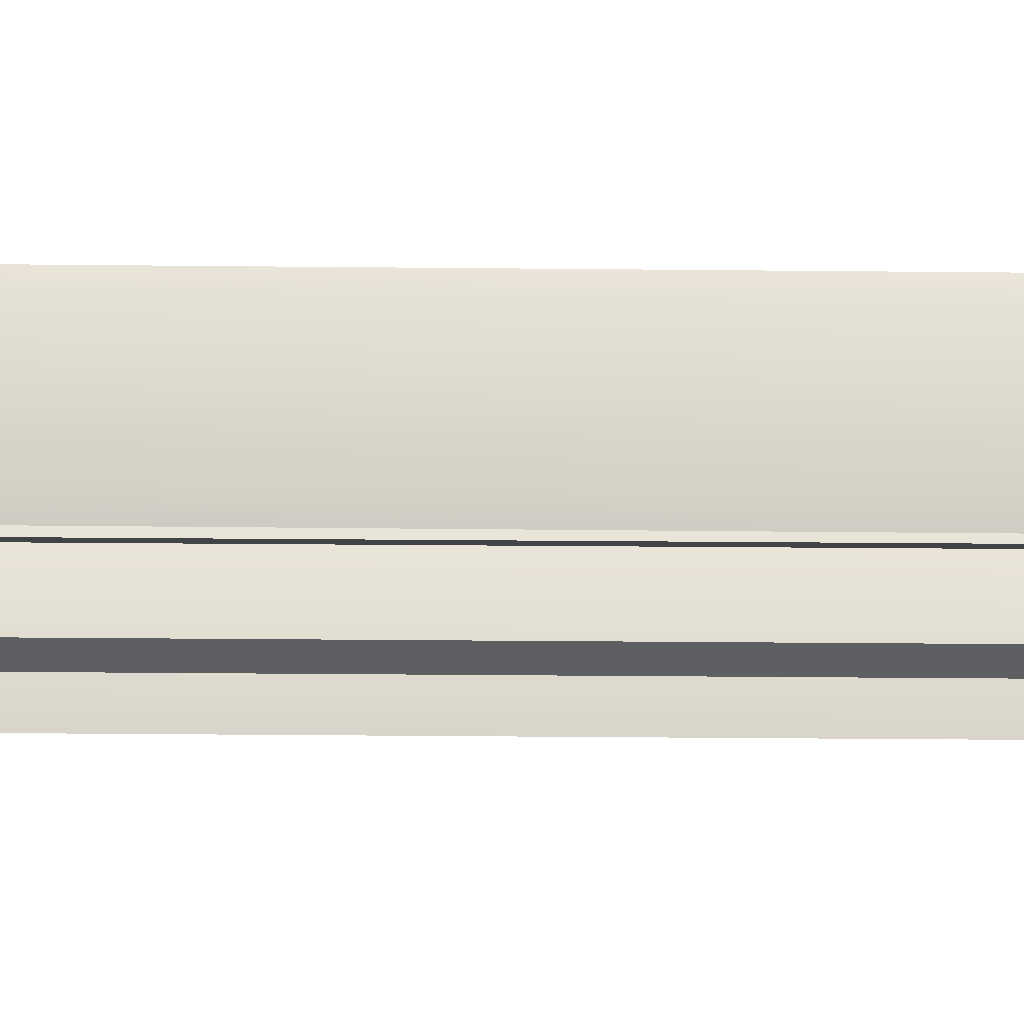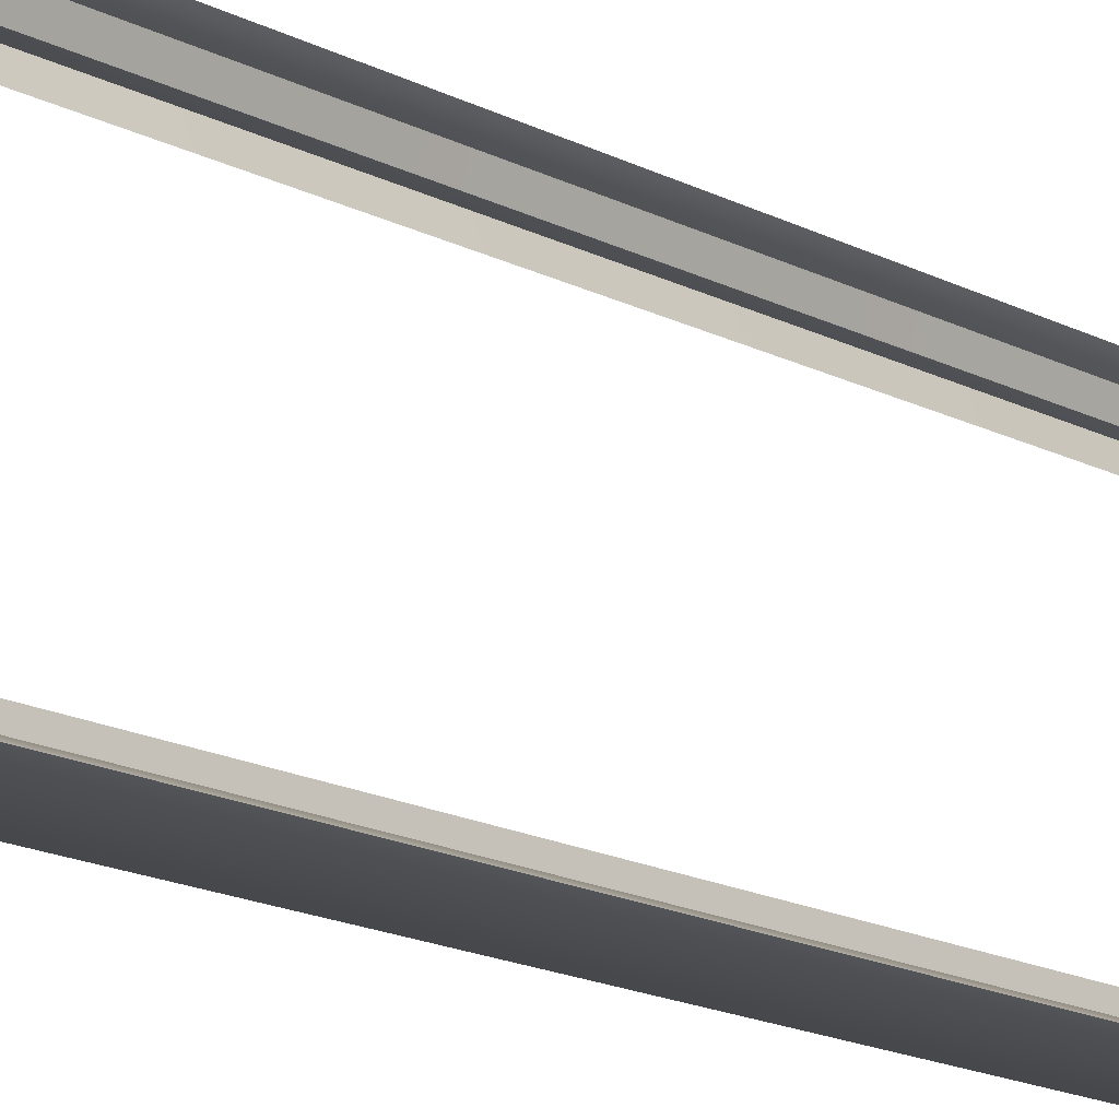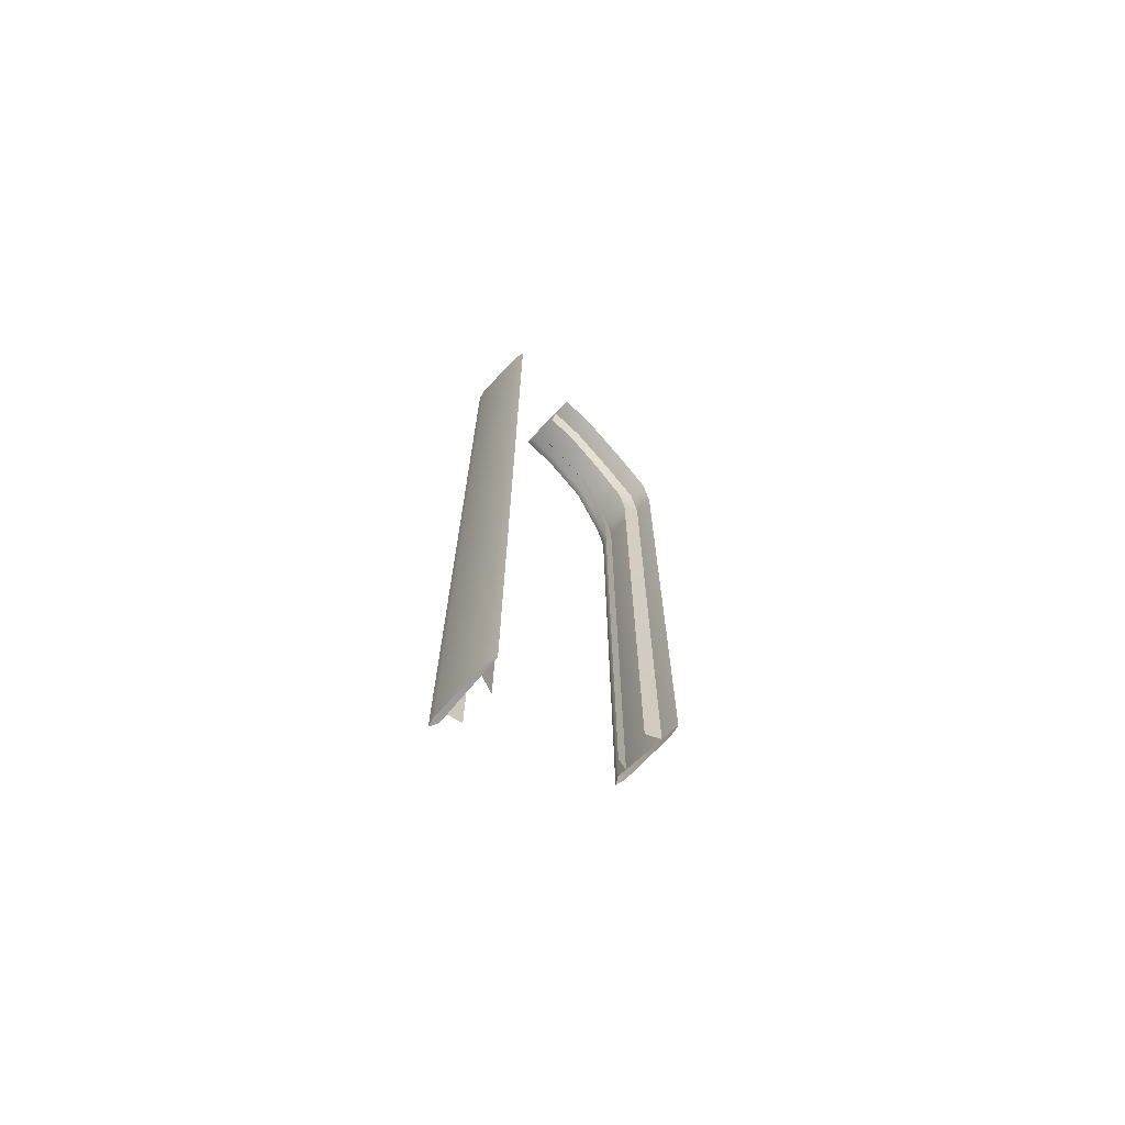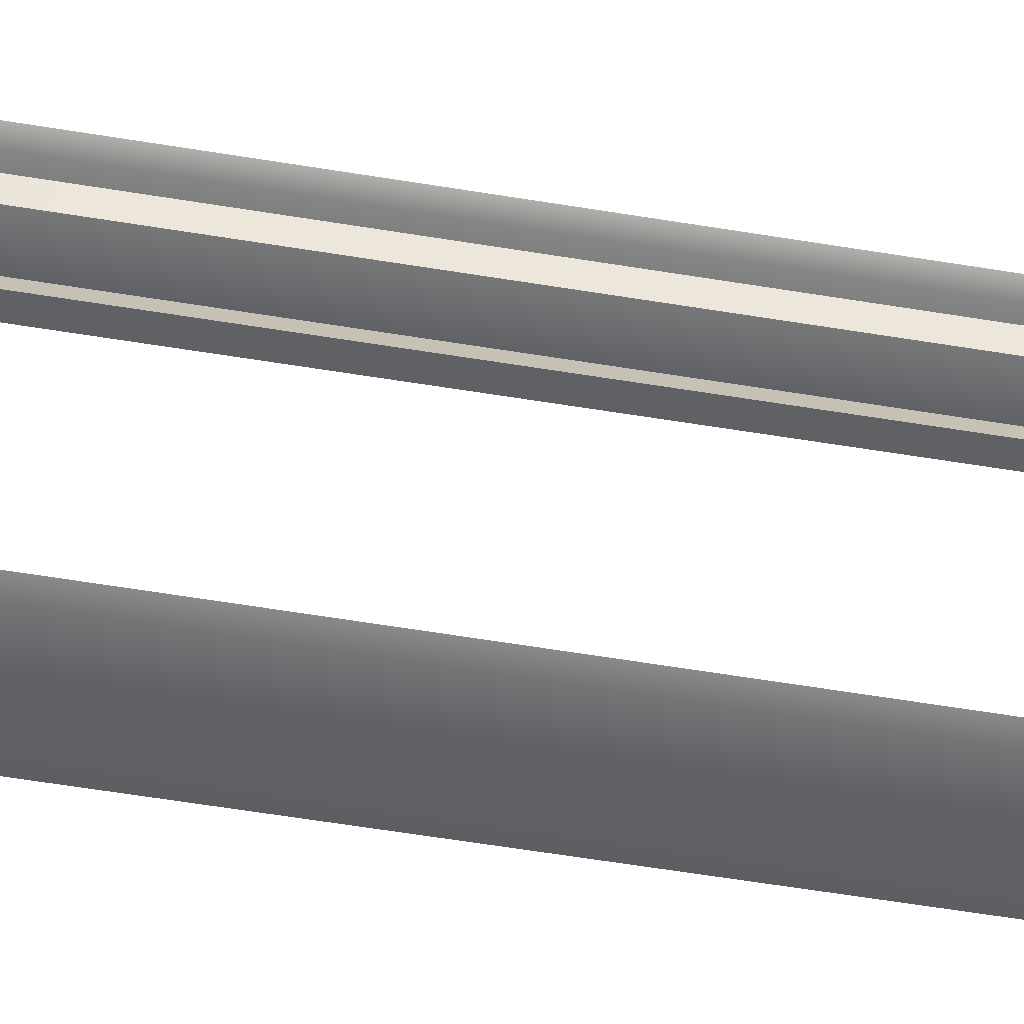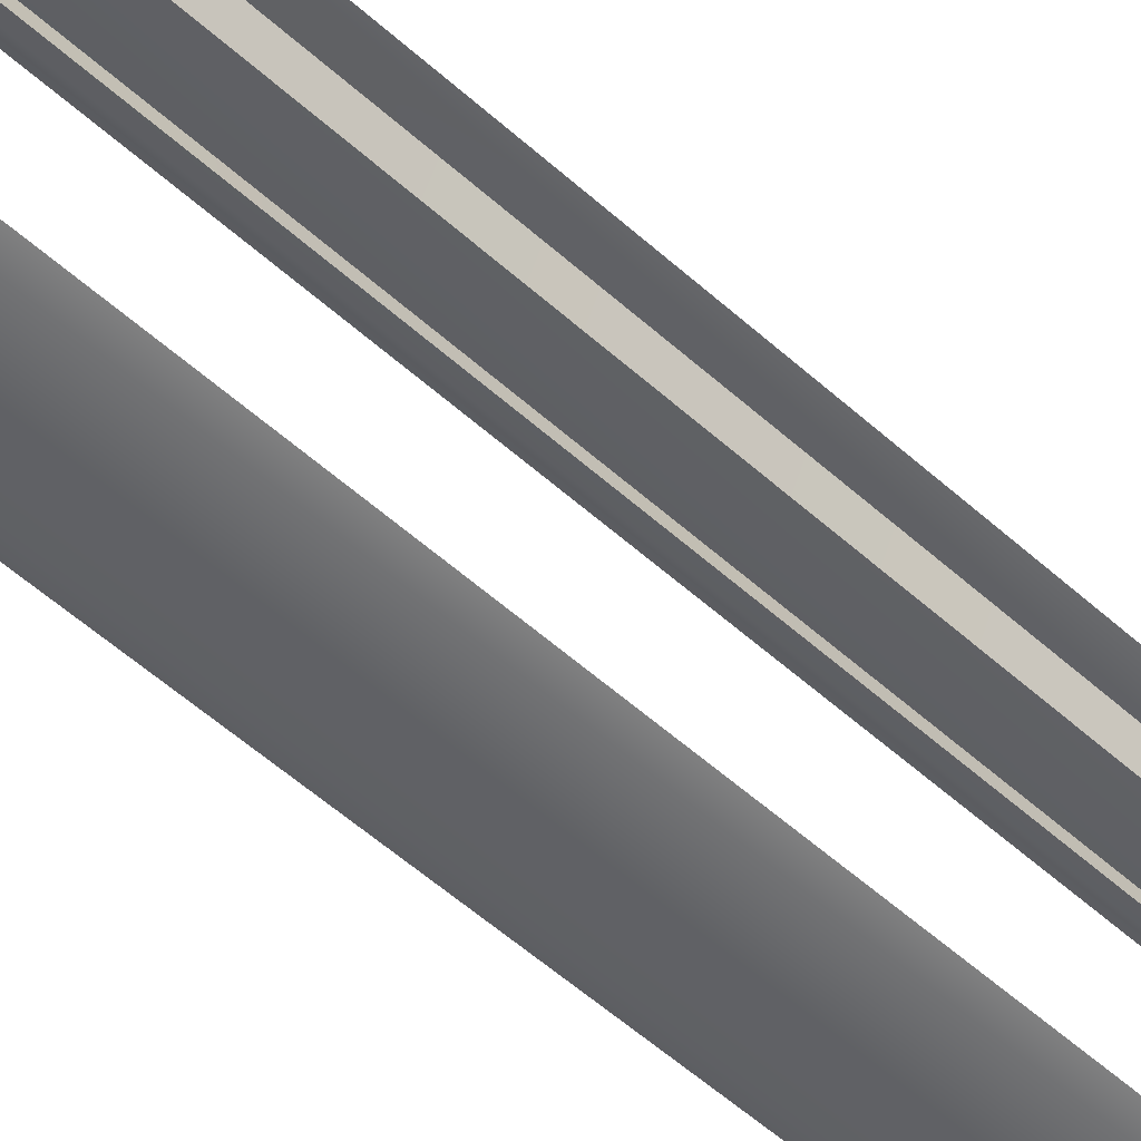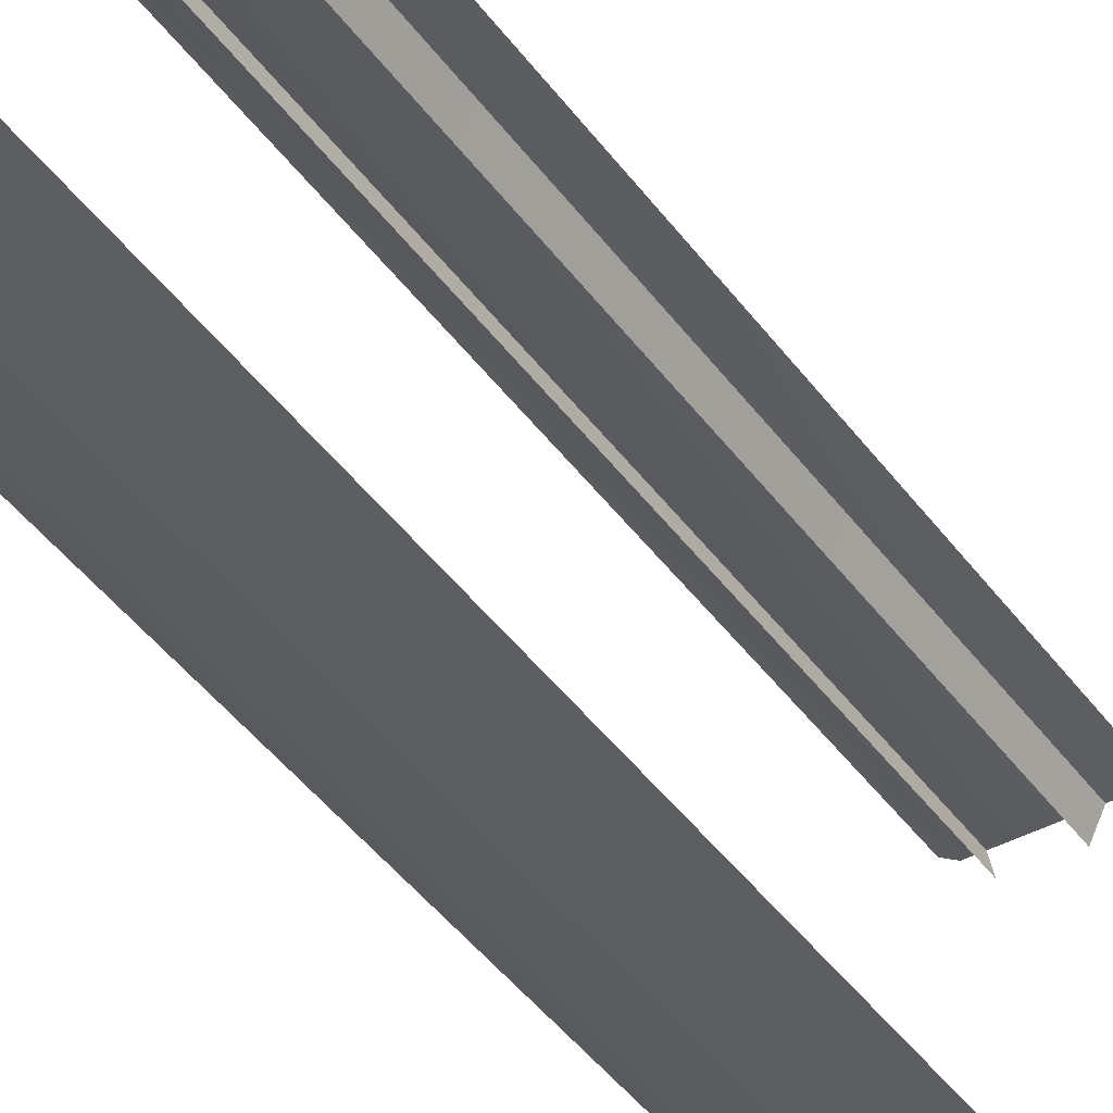
<metadata>
{"format":"obj","ext":"obj","renderer":"f3d","projection":"perspective","resolution":1024,"background":"white","views":[{"elev":71.4,"azim":-89.6,"up":"+Z"},{"elev":-14.3,"azim":38.8,"up":"+Z"},{"elev":-70.0,"azim":-133.0,"up":"+Y"},{"elev":-49.1,"azim":79.0,"up":"+Z"},{"elev":-50.9,"azim":-135.0,"up":"+Z"},{"elev":-38.3,"azim":-149.3,"up":"+Z"}]}
</metadata>
<code>
v 1.319 2.597 1.418
v 1.257 2.846 1.129
v 1.313 2.867 1.152
v 1.375 2.616 1.448
v 1.257 3.054 0.8062
v 1.313 3.083 0.8148
v 0.8906 3.101 0.8198
v 0.8077 3.083 0.8148
v 0.8077 2.867 1.152
v 0.8906 2.88 1.166
v 1.232 2.548 1.336
v 1.169 2.795 1.067
v 1.19 2.854 1.138
v 1.253 2.604 1.429
v 1.19 3.065 0.8103
v 1.169 2.976 0.79
v 0.9944 0.001738 0.1435
v 0.9469 3.402 0.01888
v 0.9469 -3.508 0.02007
v 0.9944 -3.504 0.1439
v 0.9944 3.402 0.1431
v 0.9943 2.997 0.5492
v 0.9943 2.976 0.79
v 0.9469 3.079 0.8103
v 0.9469 3.105 0.5492
v 0.9943 2.795 1.067
v 0.9469 2.866 1.145
v 0.8077 2.867 1.152
v 0.8077 3.083 0.8148
v 1.242 2.88 1.166
v 1.242 3.101 0.8198
v 0.8906 2.627 1.467
v 1.304 2.627 1.467
v 1.313 2.867 1.152
v 1.313 3.083 0.8148
v 1.375 2.616 1.448
v 1.375 3.402 0.01757
v 1.319 3.402 0.04823
v 1.319 -3.508 0.04913
v 1.375 -3.508 0.01857
v 0.8077 3.402 0.01757
v 0.8906 3.402 -0.0005609
v 0.8906 -3.508 0.0005609
v 0.8077 -3.508 0.01857
v 1.232 -3.504 0.1439
v 1.253 -3.508 0.04129
v 1.253 3.402 0.0401
v 1.232 3.402 0.1431
v 0.8077 3.402 0.01757
v 0.8077 -3.508 0.01857
v 1.304 3.402 -0.0005609
v 1.304 -3.508 0.0005609
v 1.375 3.402 0.01757
v 1.375 -3.508 0.01857
v 1.375 -2.234 1.484
v 1.319 -2.234 1.453
v 1.319 2.332 1.474
v 1.375 2.33 1.505
v 0.8077 -2.234 1.484
v 0.8906 -2.234 1.501
v 0.8906 2.329 1.524
v 0.8077 2.33 1.505
v 1.232 -2.234 1.372
v 1.232 2.336 1.393
v 1.253 2.331 1.486
v 1.253 -2.234 1.465
v 0.9469 2.331 1.498
v 0.9944 2.336 1.393
v 0.9944 -2.234 1.372
v 0.9469 -2.234 1.476
v 0.8077 -2.234 1.484
v 0.8077 2.33 1.505
v 1.304 -2.234 1.501
v 1.304 2.329 1.524
v 1.375 -2.234 1.484
v 1.375 2.33 1.505
v 0.8077 2.616 1.448
v 0.9469 2.612 1.439
v 0.9944 2.548 1.336
v 0.8077 2.616 1.448
v 1.257 3.076 0.5492
v 1.313 3.105 0.5492
v 0.8906 3.123 0.5492
v 0.8077 3.105 0.5492
v 1.169 2.997 0.5492
v 1.19 3.087 0.5492
v 0.8077 3.105 0.5492
v 1.242 3.123 0.5492
v 1.313 3.105 0.5492
v 0.8906 3.402 -0.0005609
v 0.8077 3.402 0.01757
v 1.319 3.402 0.04823
v 1.304 3.402 -0.0005609
v 1.375 3.402 0.01757
v 1.319 -3.508 0.04913
v 0.8077 -3.508 0.01857
v 0.8906 -3.508 0.0005609
v 1.304 -3.508 0.0005609
v 1.375 -3.508 0.01857
v 1.257 3.076 0.5492
v 0.8077 3.105 0.5492
v 0.8906 3.123 0.5492
v 1.242 3.123 0.5492
v 1.313 3.105 0.5492
g group_64670064_140627912188304
f 1 2 3
f 1 3 4
f 2 5 6
f 2 6 3
f 7 8 9
f 7 9 10
f 11 12 13
f 11 13 14
f 15 13 12
f 15 12 16
f 17 18 19
f 17 19 20
f 17 21 18
f 22 23 24
f 22 24 25
f 26 27 24
f 26 24 23
f 28 29 5
f 28 5 2
f 10 30 31
f 10 31 7
f 32 33 30
f 32 30 10
f 31 30 34
f 31 34 35
f 36 34 30
f 36 30 33
f 37 38 39
f 37 39 40
f 41 42 43
f 41 43 44
f 45 46 47
f 45 47 48
f 49 50 39
f 49 39 38
f 43 42 51
f 43 51 52
f 51 53 54
f 51 54 52
f 55 56 57
f 55 57 58
f 59 60 61
f 59 61 62
f 63 64 65
f 63 65 66
f 67 68 69
f 67 69 70
f 71 72 57
f 71 57 56
f 60 73 74
f 60 74 61
f 73 75 76
f 73 76 74
f 1 4 58
f 1 58 57
f 61 32 77
f 61 77 62
f 11 14 65
f 11 65 64
f 67 78 79
f 67 79 68
f 57 72 80
f 57 80 1
f 61 74 33
f 61 33 32
f 36 33 74
f 36 74 76
f 5 81 82
f 5 82 6
f 83 84 8
f 83 8 7
f 85 86 15
f 85 15 16
f 5 29 87
f 5 87 81
f 7 31 88
f 7 88 83
f 35 89 88
f 35 88 31
f 90 91 92
f 90 92 93
f 94 93 92
f 95 96 97
f 95 97 98
f 99 95 98
f 100 101 102
f 100 102 103
f 104 100 103
f 10 9 77
f 10 77 32
f 27 26 79
f 27 79 78
f 1 80 28
f 1 28 2

</code>
